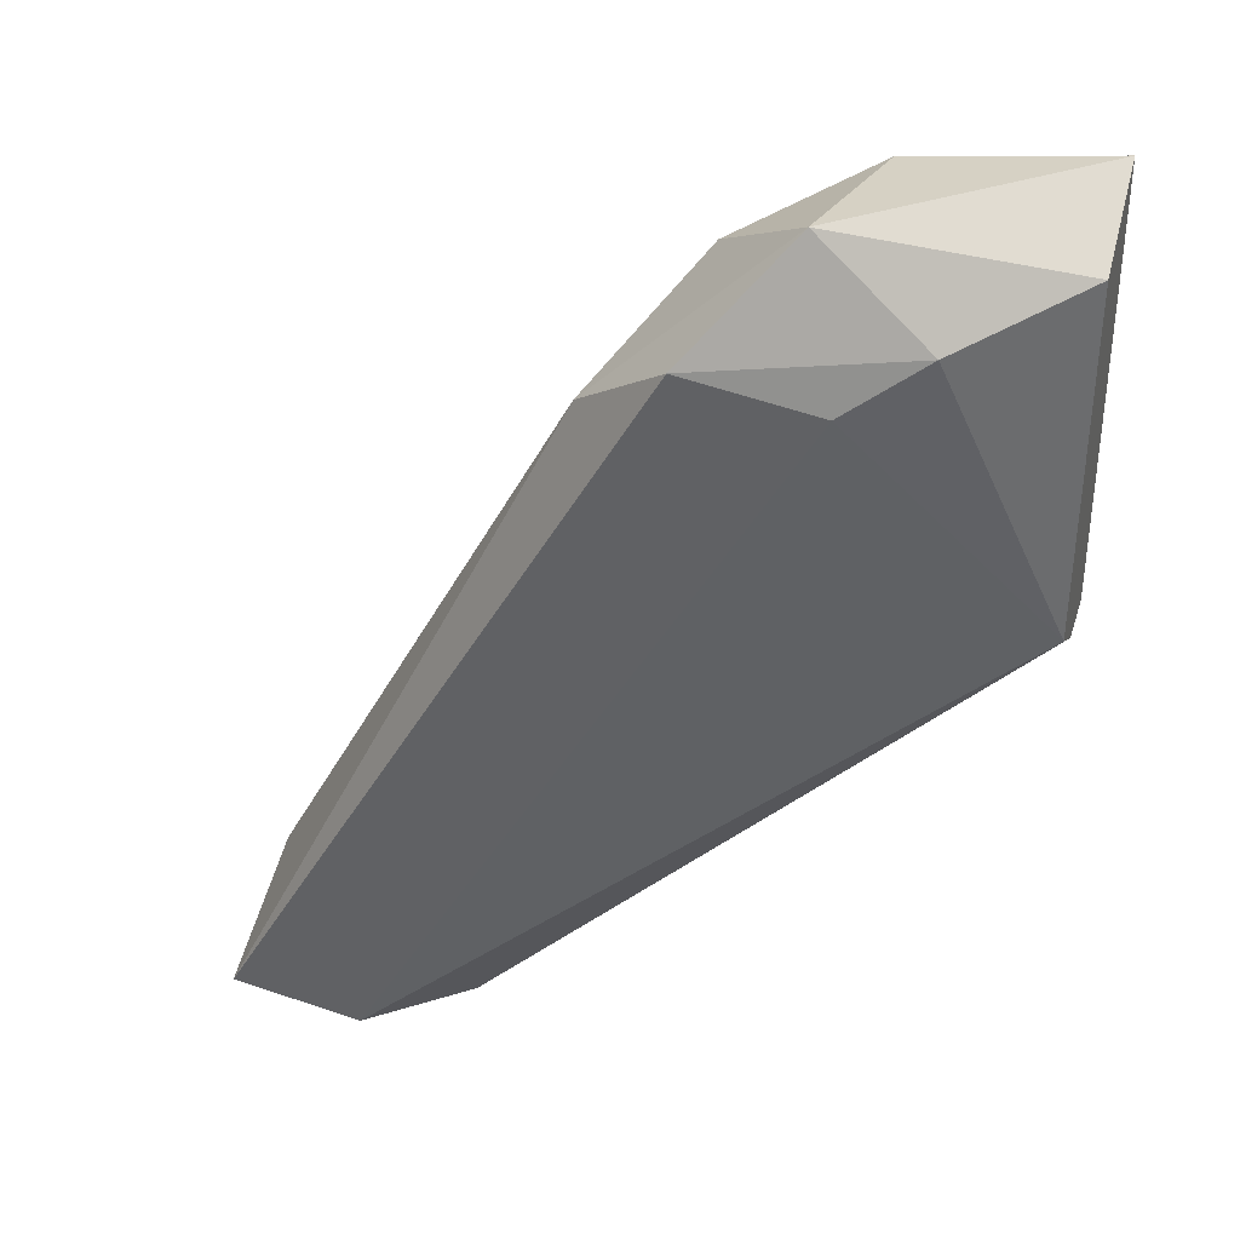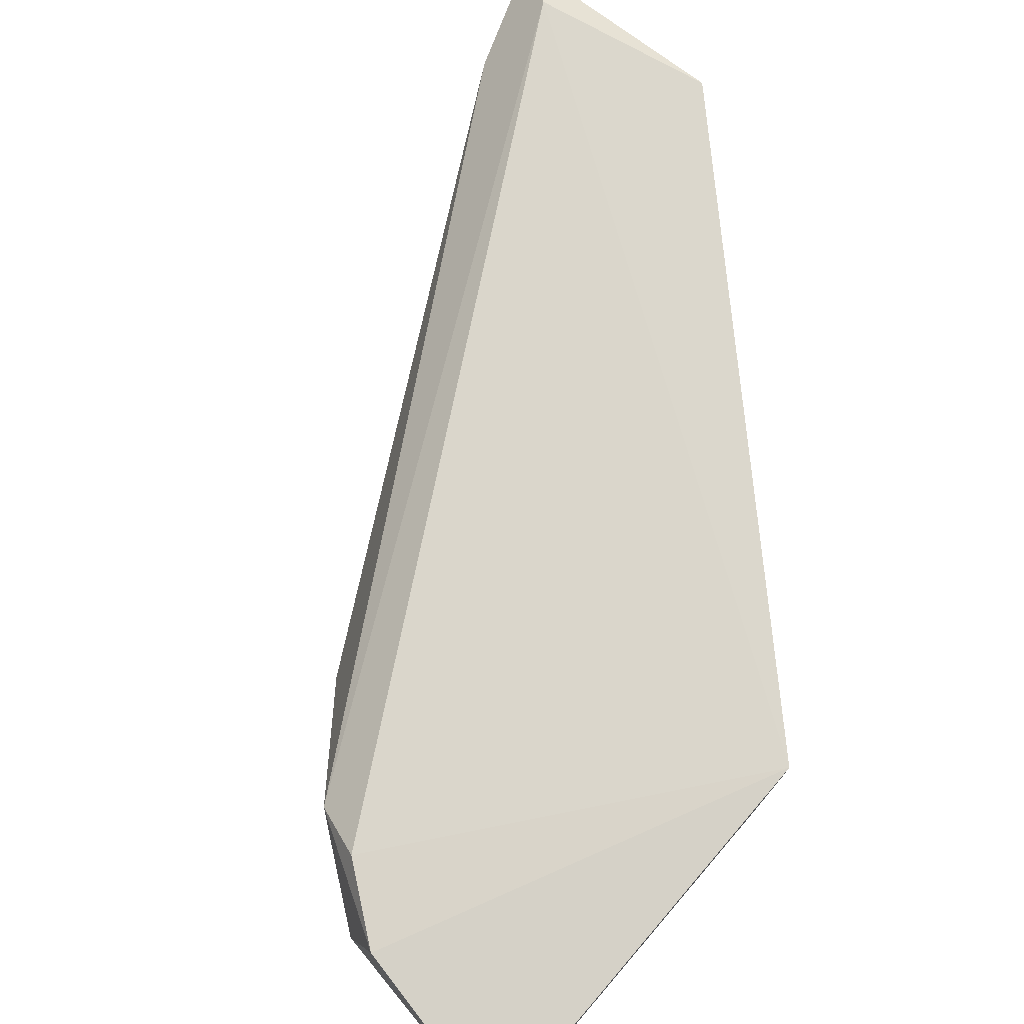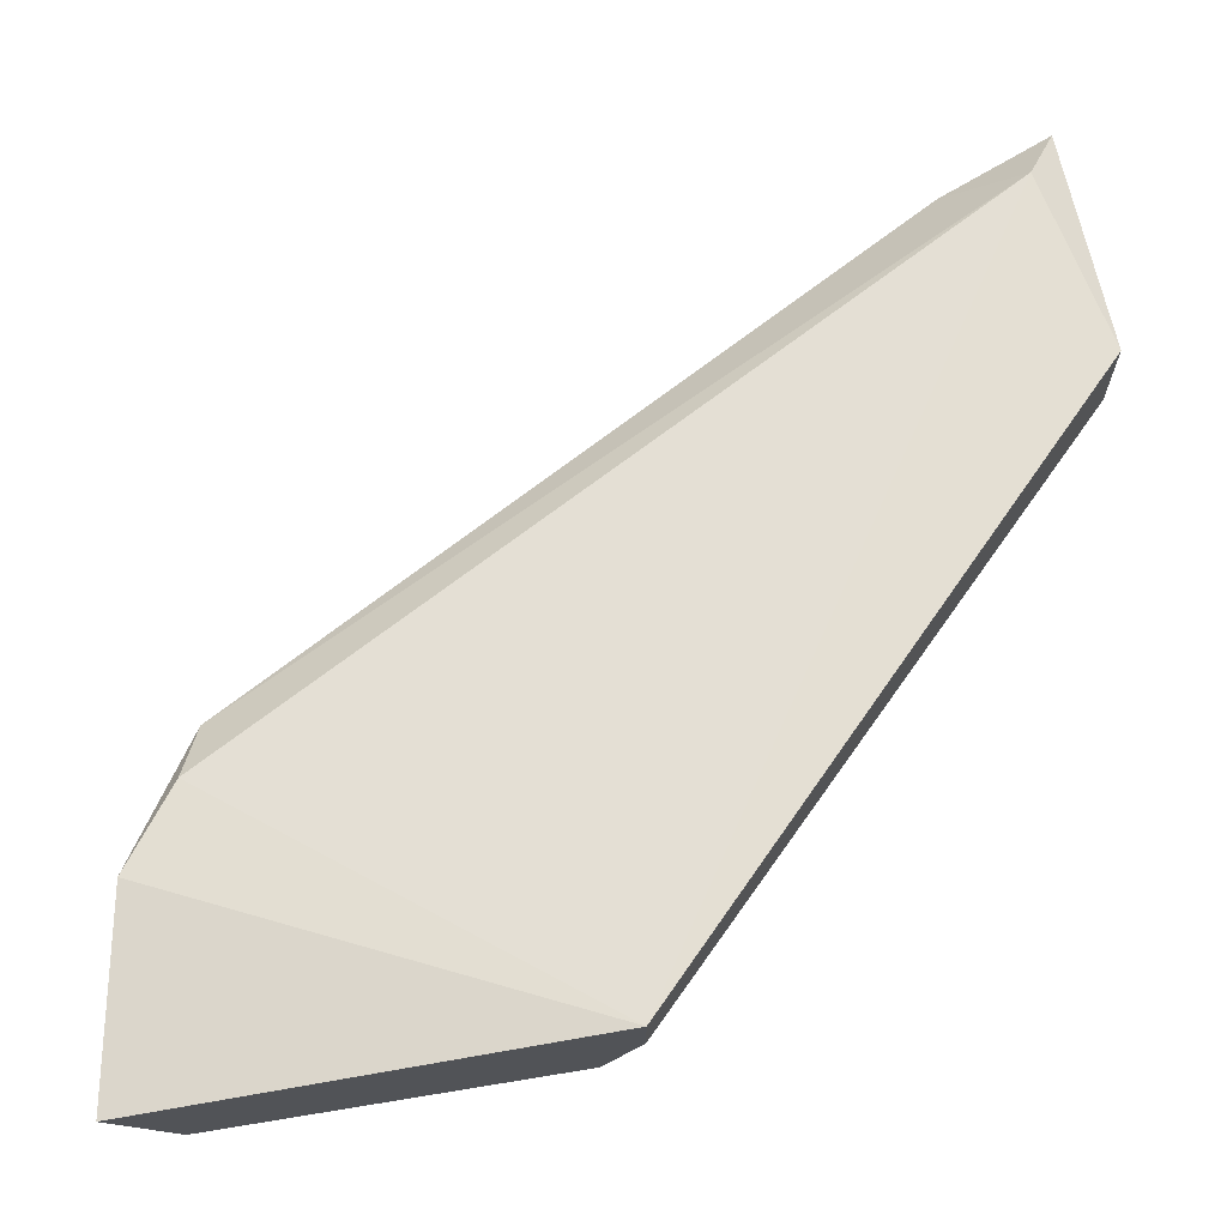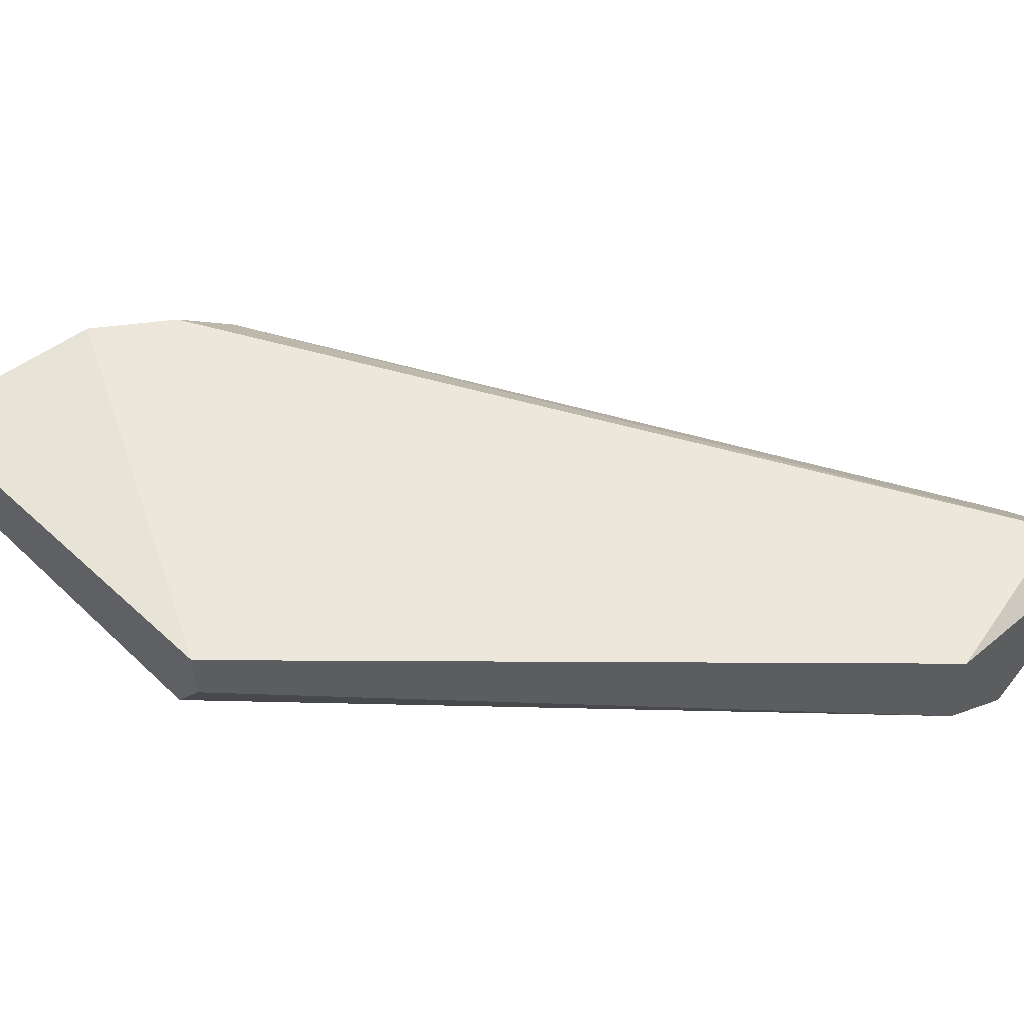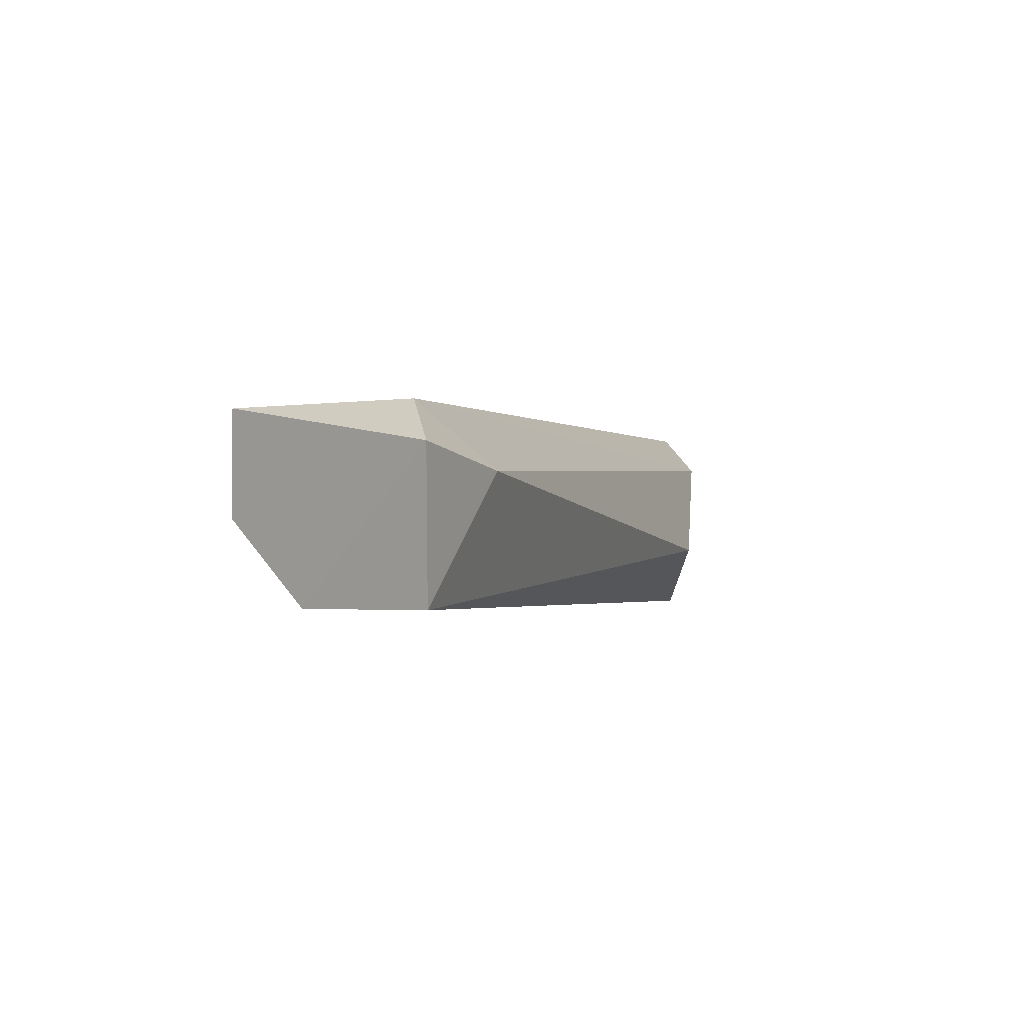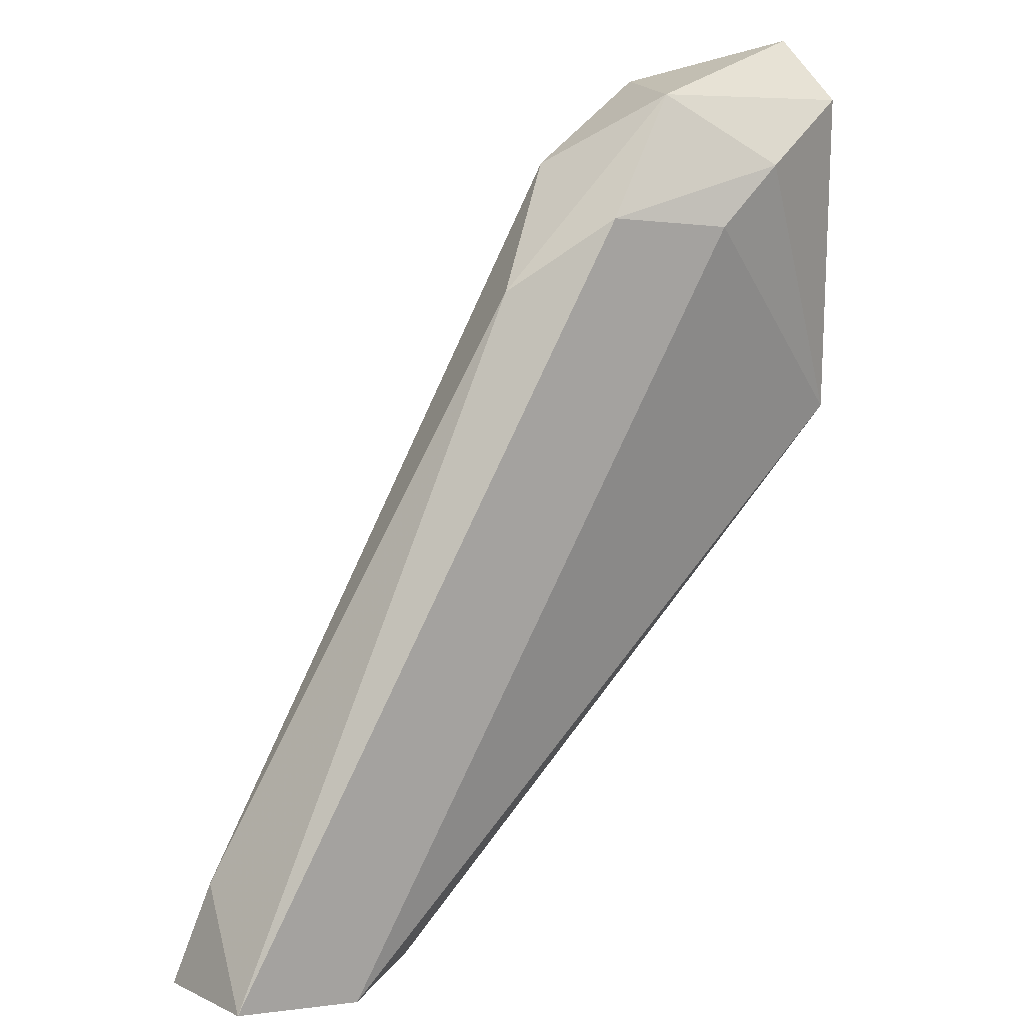
<metadata>
{"format":"obj","ext":"obj","renderer":"f3d","projection":"perspective","resolution":1024,"background":"white","views":[{"elev":36.9,"azim":-163.2,"up":"+Y"},{"elev":74.9,"azim":-139.2,"up":"+Z"},{"elev":67.6,"azim":-99.4,"up":"+Z"},{"elev":53.2,"azim":-44.6,"up":"+Z"},{"elev":-1.7,"azim":45.6,"up":"+Z"},{"elev":16.2,"azim":151.0,"up":"+Y"}]}
</metadata>
<code>
v -0.02348 0.1164 0.002459
v -0.03981 0.1082 0.005428
v -0.03981 0.1082 0.007655
v -0.009373 0.08814 0.005426
v -0.01531 0.08814 0.000232
v -0.03238 0.1238 0.007655
v -0.03535 0.1208 0.000974
v -0.01902 0.08814 0.006912
v -0.01012 0.08889 0.000232
v -0.03981 0.1253 0.006912
v -0.03981 0.1097 0.003202
v -0.02719 0.1193 0.000231
v -0.0116 0.08964 0.006912
v -0.02719 0.1208 0.00617
v -0.01902 0.08814 0.003202
v -0.0309 0.1238 0.002458
v -0.03981 0.123 0.003202
v -0.03238 0.1186 0.000231
v -0.01086 0.0926 0.004684
v -0.02941 0.1215 0.007655
f 5 11 18
f 7 11 17
f 11 10 17
f 10 16 17
f 16 7 17
f 11 7 18
f 12 5 18
f 6 14 16
f 9 1 19
f 4 9 19
f 13 4 19
f 1 14 19
f 14 13 19
f 14 6 20
f 3 13 20
f 7 12 18
f 14 1 16
f 6 3 20
f 1 12 16
f 12 7 16
f 13 14 20
f 3 2 8
f 5 4 8
f 2 3 10
f 3 6 10
f 2 10 11
f 1 9 12
f 4 5 9
f 3 8 13
f 8 4 13
f 8 2 15
f 5 8 15
f 2 11 15
f 11 5 15
f 10 6 16
f 9 5 12

</code>
